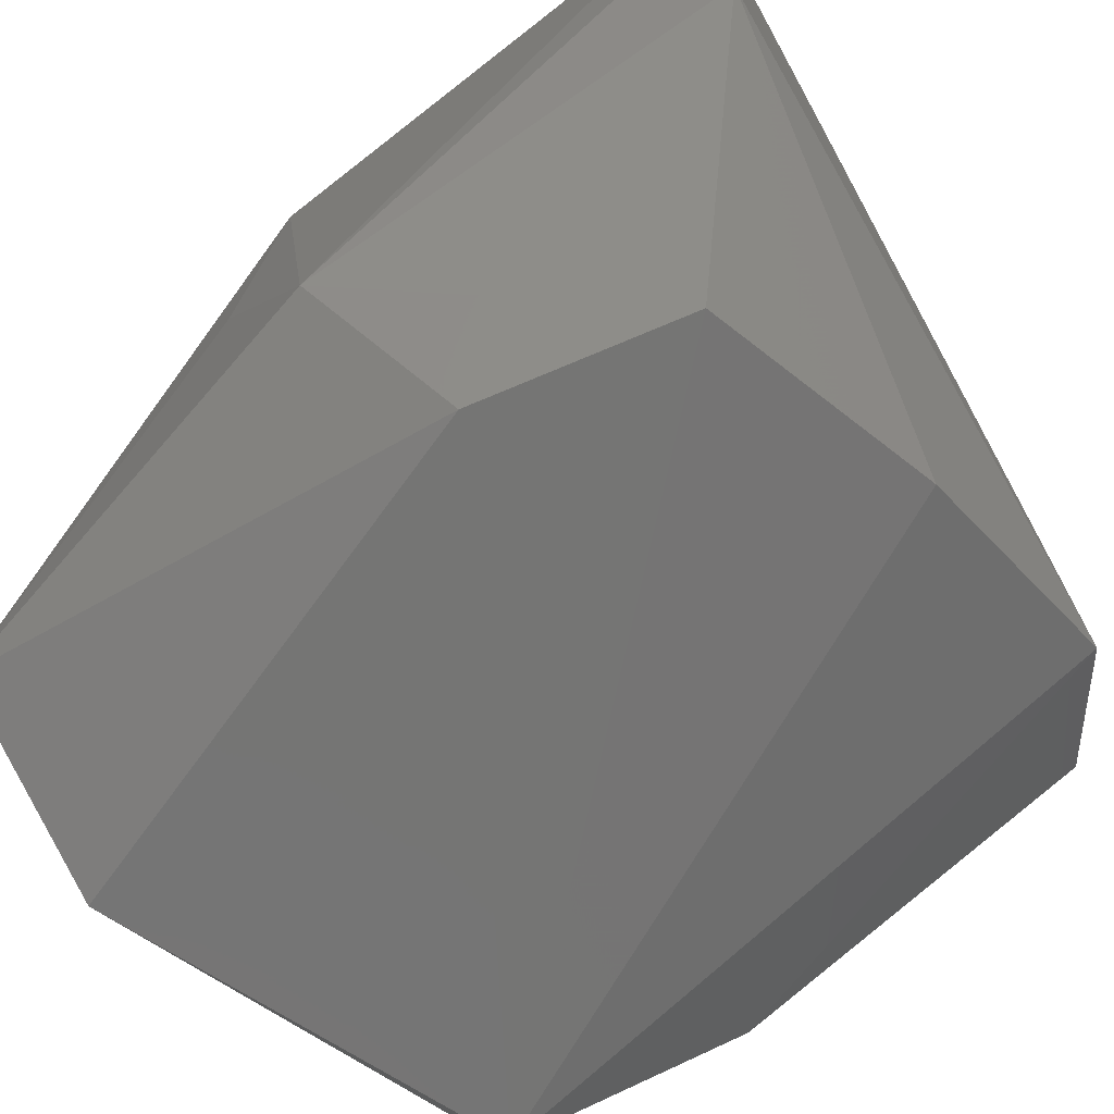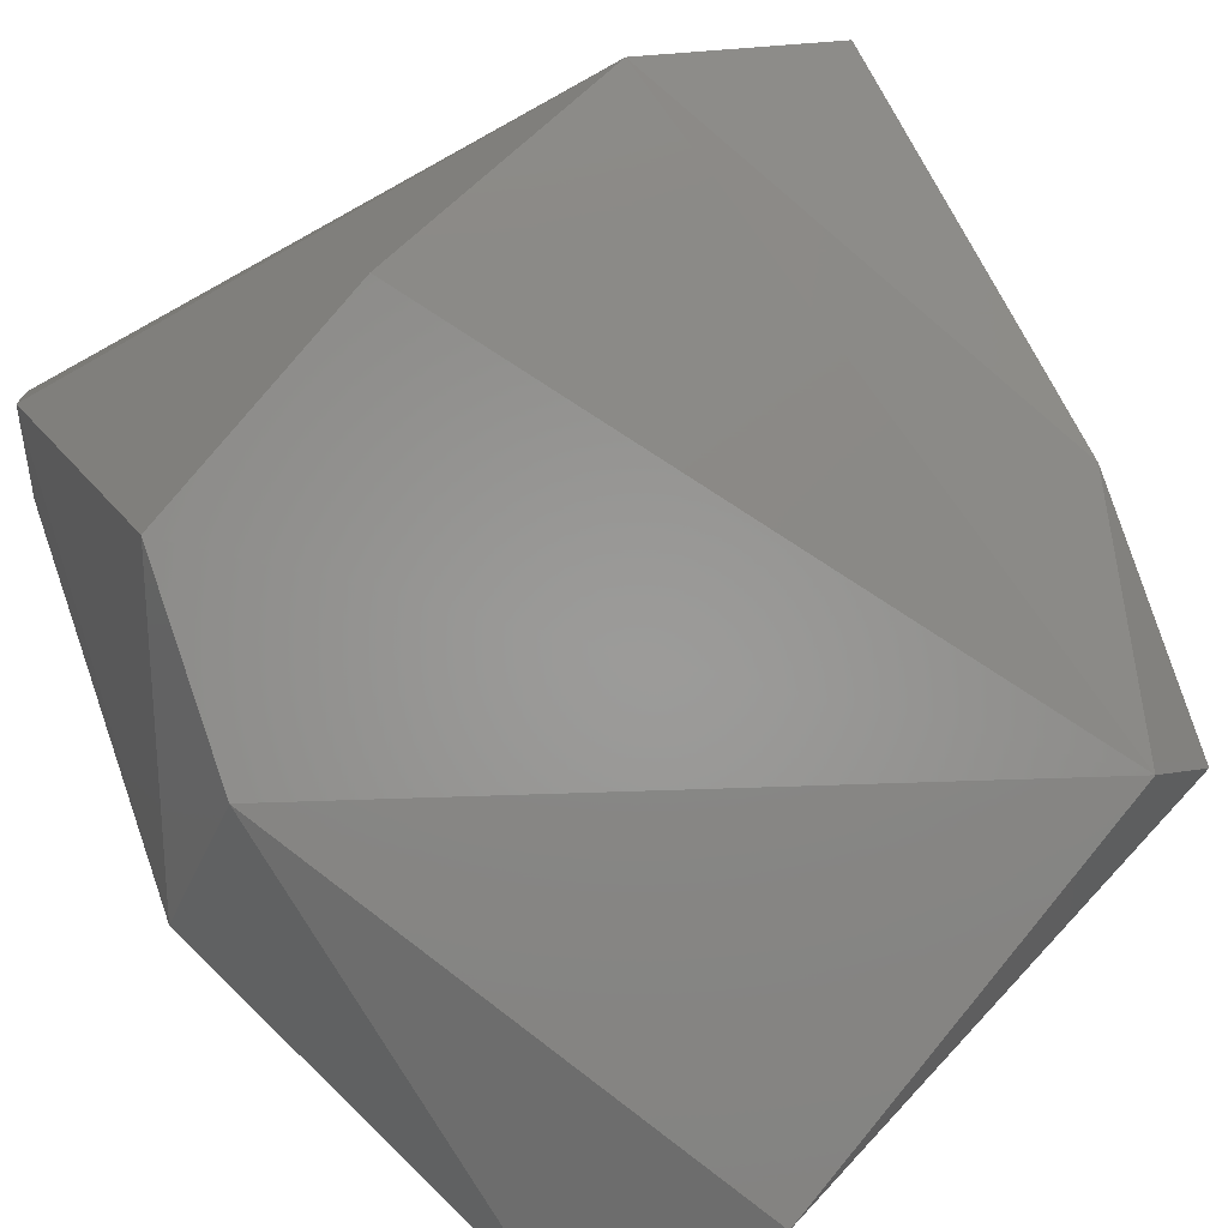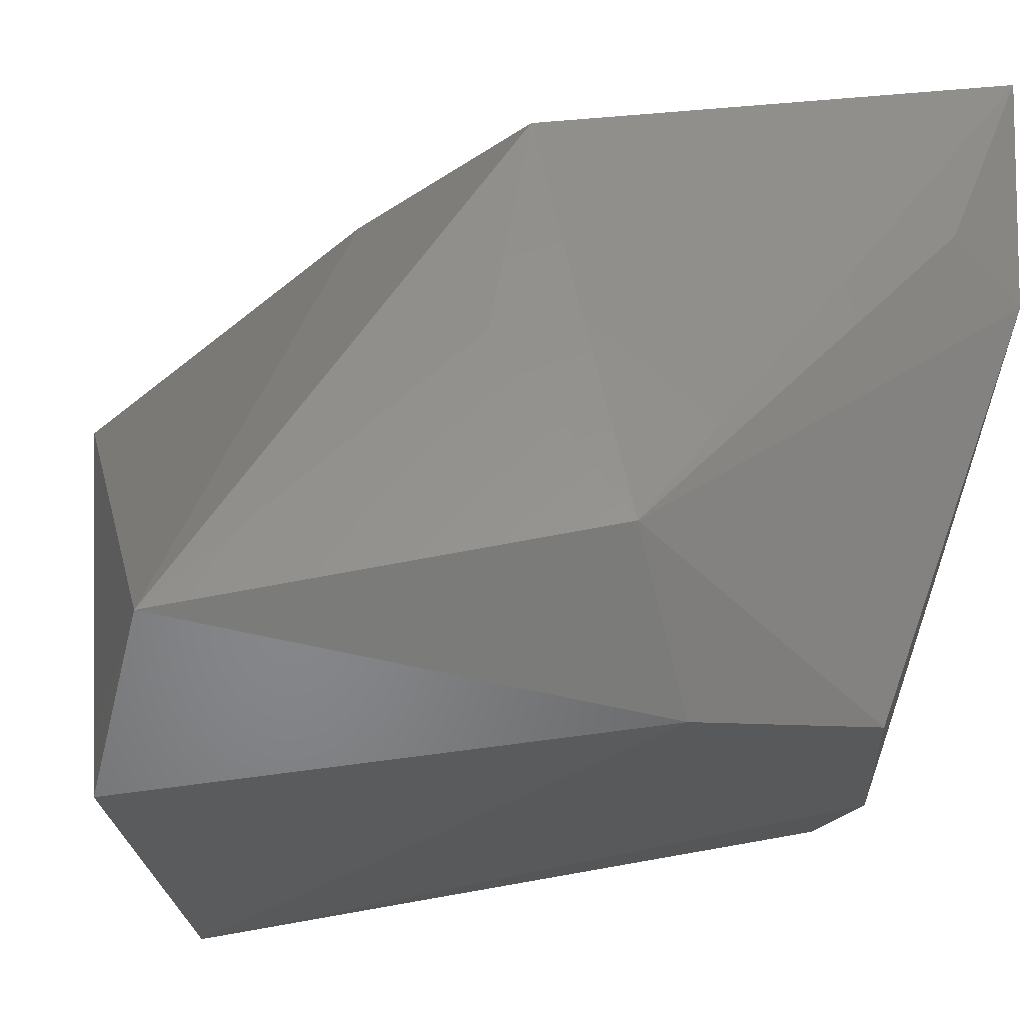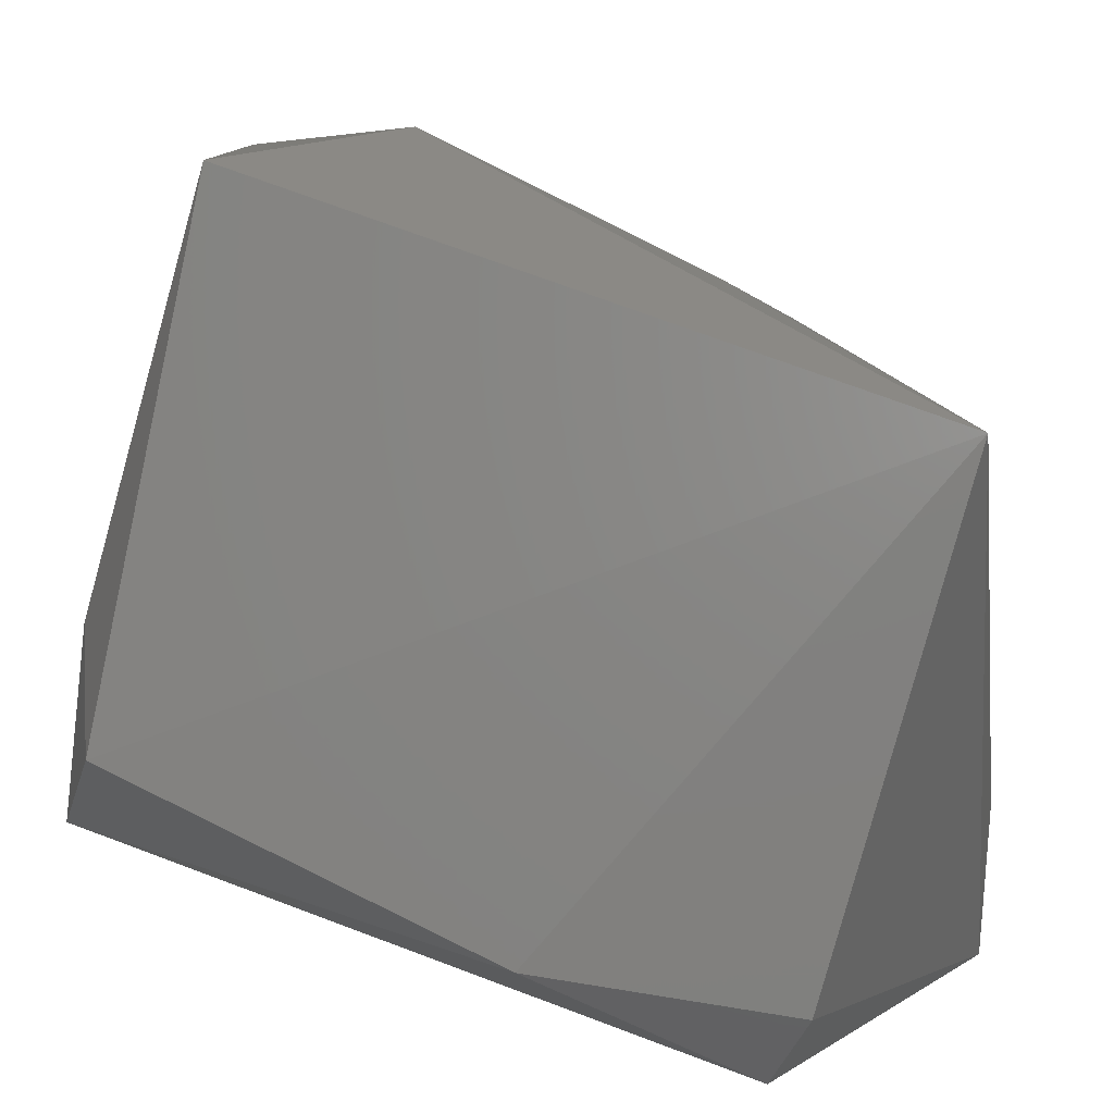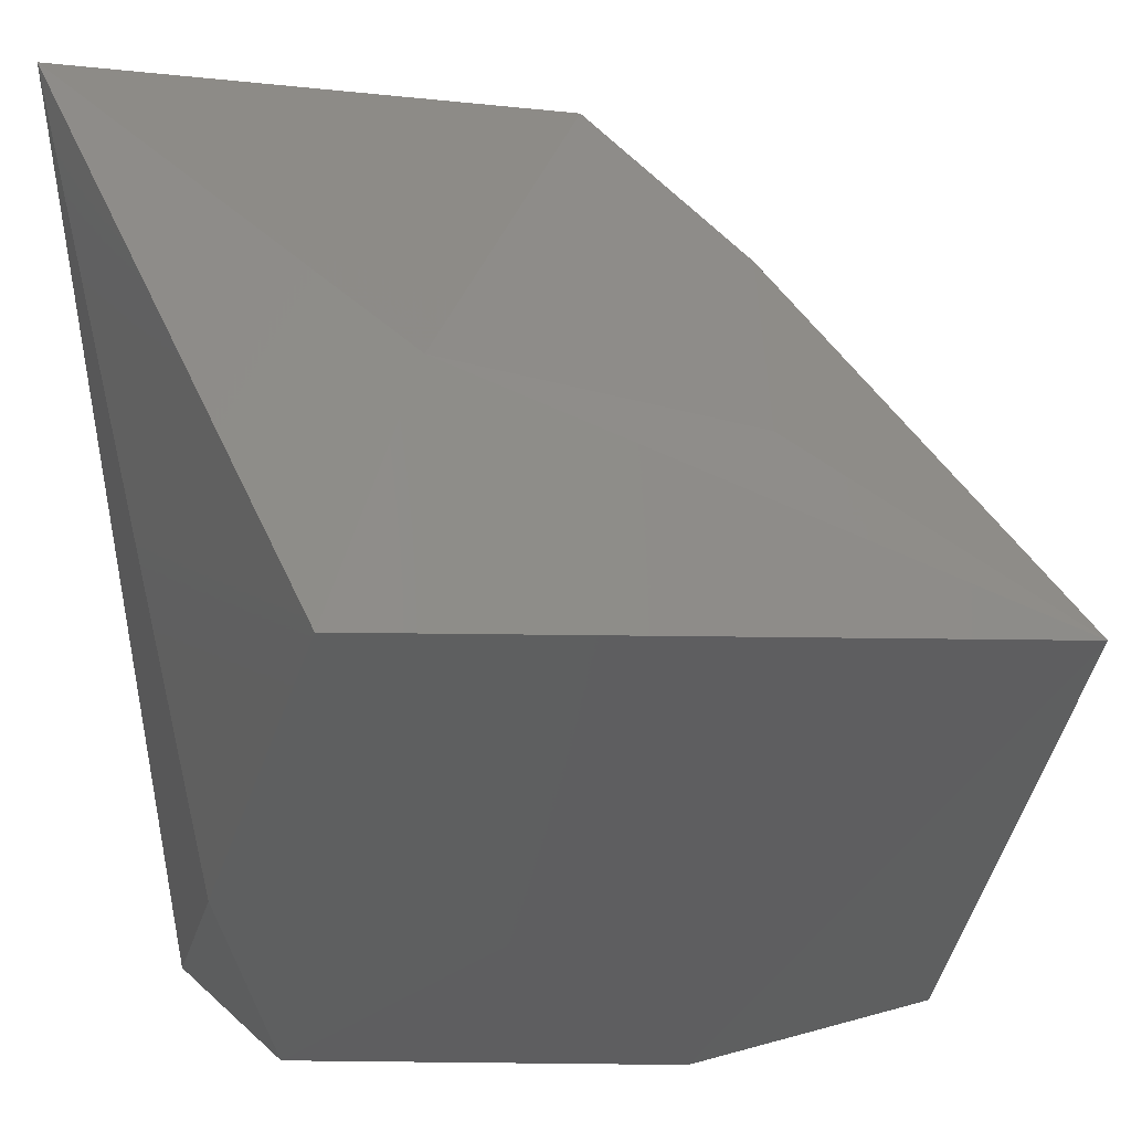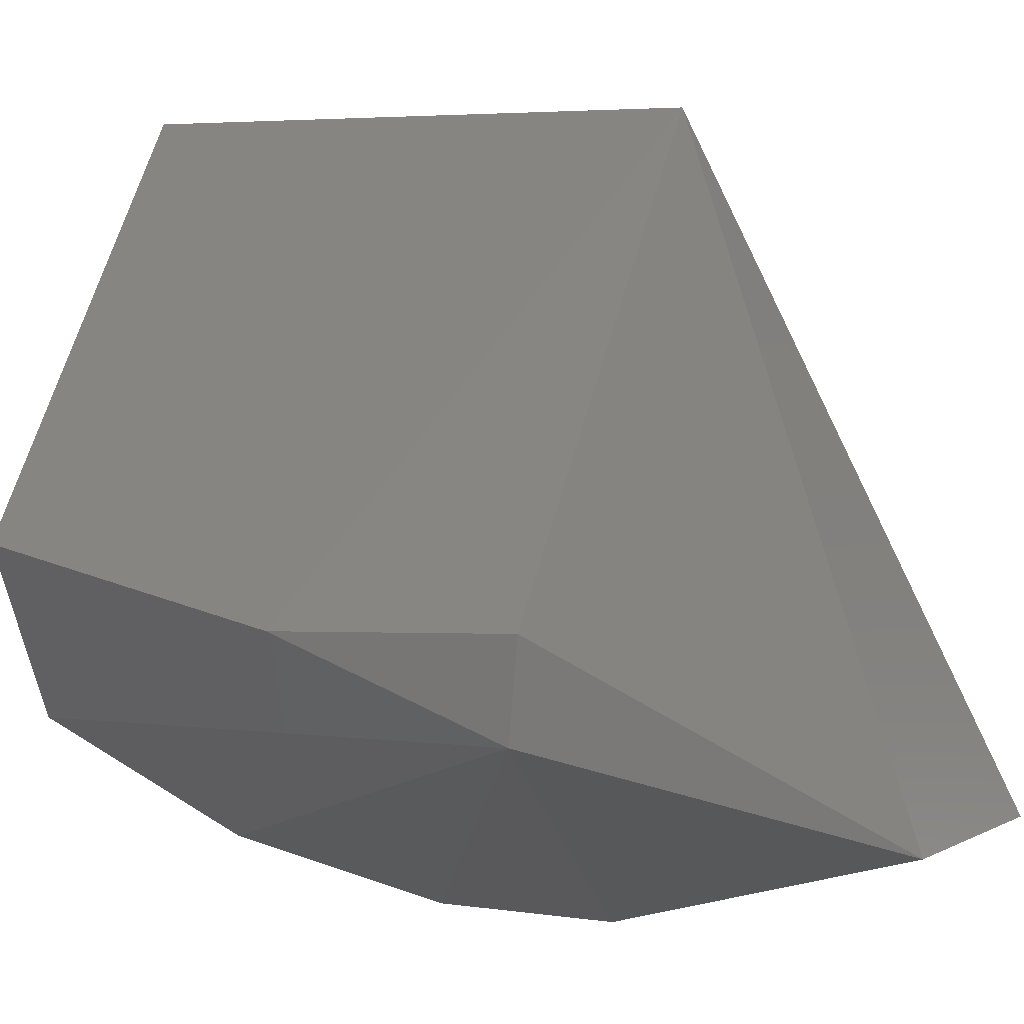
<metadata>
{"format":"stl","ext":"stl","renderer":"f3d","projection":"perspective","resolution":1024,"background":"white","views":[{"elev":-66.5,"azim":-58.9,"up":"+Y"},{"elev":-78.7,"azim":29.9,"up":"+Y"},{"elev":-31.0,"azim":-105.3,"up":"+Y"},{"elev":15.7,"azim":100.6,"up":"+Y"},{"elev":57.0,"azim":79.6,"up":"+Y"},{"elev":-20.9,"azim":127.3,"up":"+Y"}]}
</metadata>
<code>
# stl→obj: 23 verts, 42 faces
v -9 -1 -3
v -9 5 -2
v -7 -8 -10
v -4 5 -5
v -2 -10 -10
v 9 -7 -7
v 8 -9 -6
v 10 -6 -1
v -3 -9 -10
v -10 -6 0
v 6 -5 10
v 1 10 3
v -7 -9 2
v -6 -8 7
v -10 3 8
v -9 2 10
v 2 7 -4
v 0 -7 9
v 7 10 6
v 7 0 9
v 10 -2 8
v 7 5 -10
v -10 8 10
f 1 2 3
f 2 4 3
f 5 6 7
f 6 8 7
f 5 3 9
f 2 1 10
f 1 3 10
f 7 8 11
f 4 2 12
f 3 5 13
f 5 7 13
f 10 3 13
f 13 7 14
f 10 13 14
f 15 10 16
f 10 14 16
f 4 12 17
f 7 11 18
f 14 7 18
f 11 16 18
f 16 14 18
f 19 20 21
f 20 11 21
f 11 8 21
f 3 4 22
f 6 5 22
f 8 6 22
f 9 3 22
f 5 9 22
f 12 19 22
f 4 17 22
f 17 12 22
f 21 8 22
f 19 21 22
f 20 19 23
f 2 10 23
f 10 15 23
f 11 20 23
f 12 2 23
f 19 12 23
f 15 16 23
f 16 11 23

</code>
